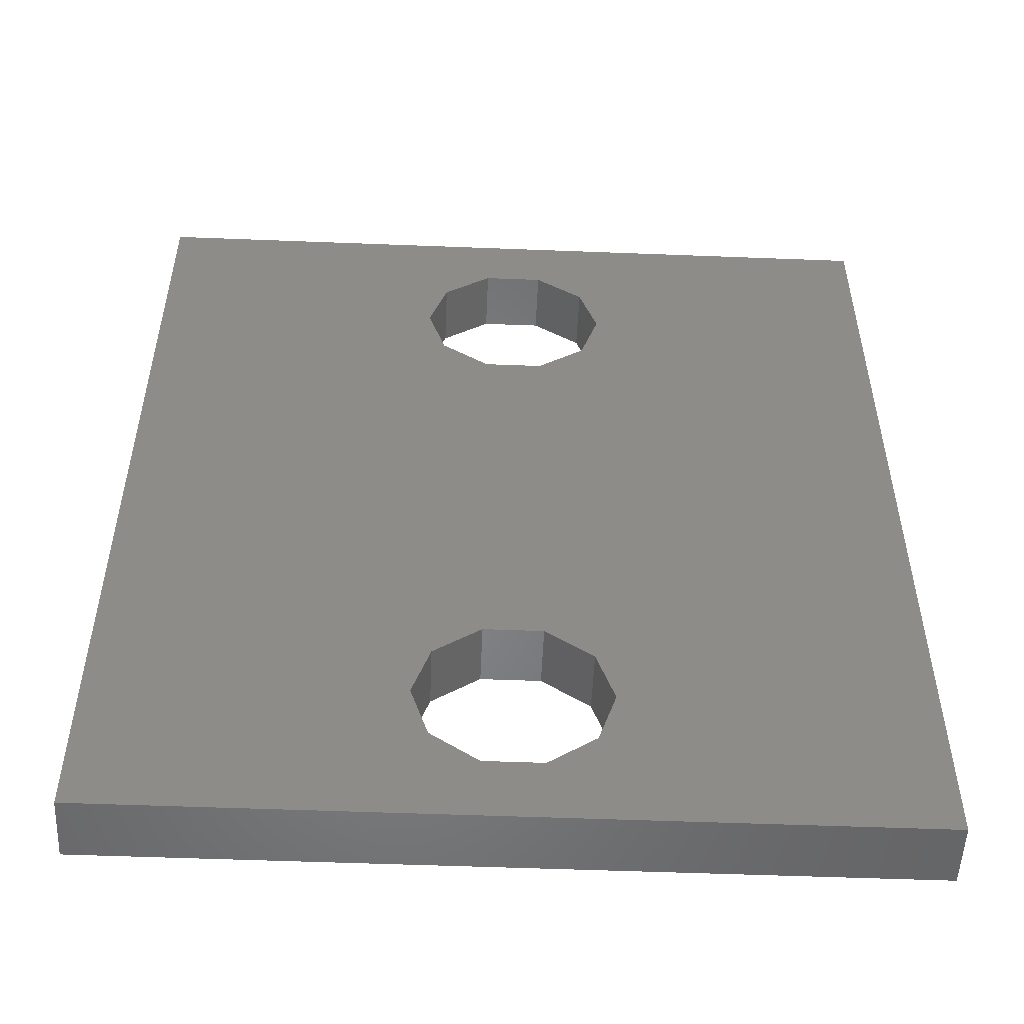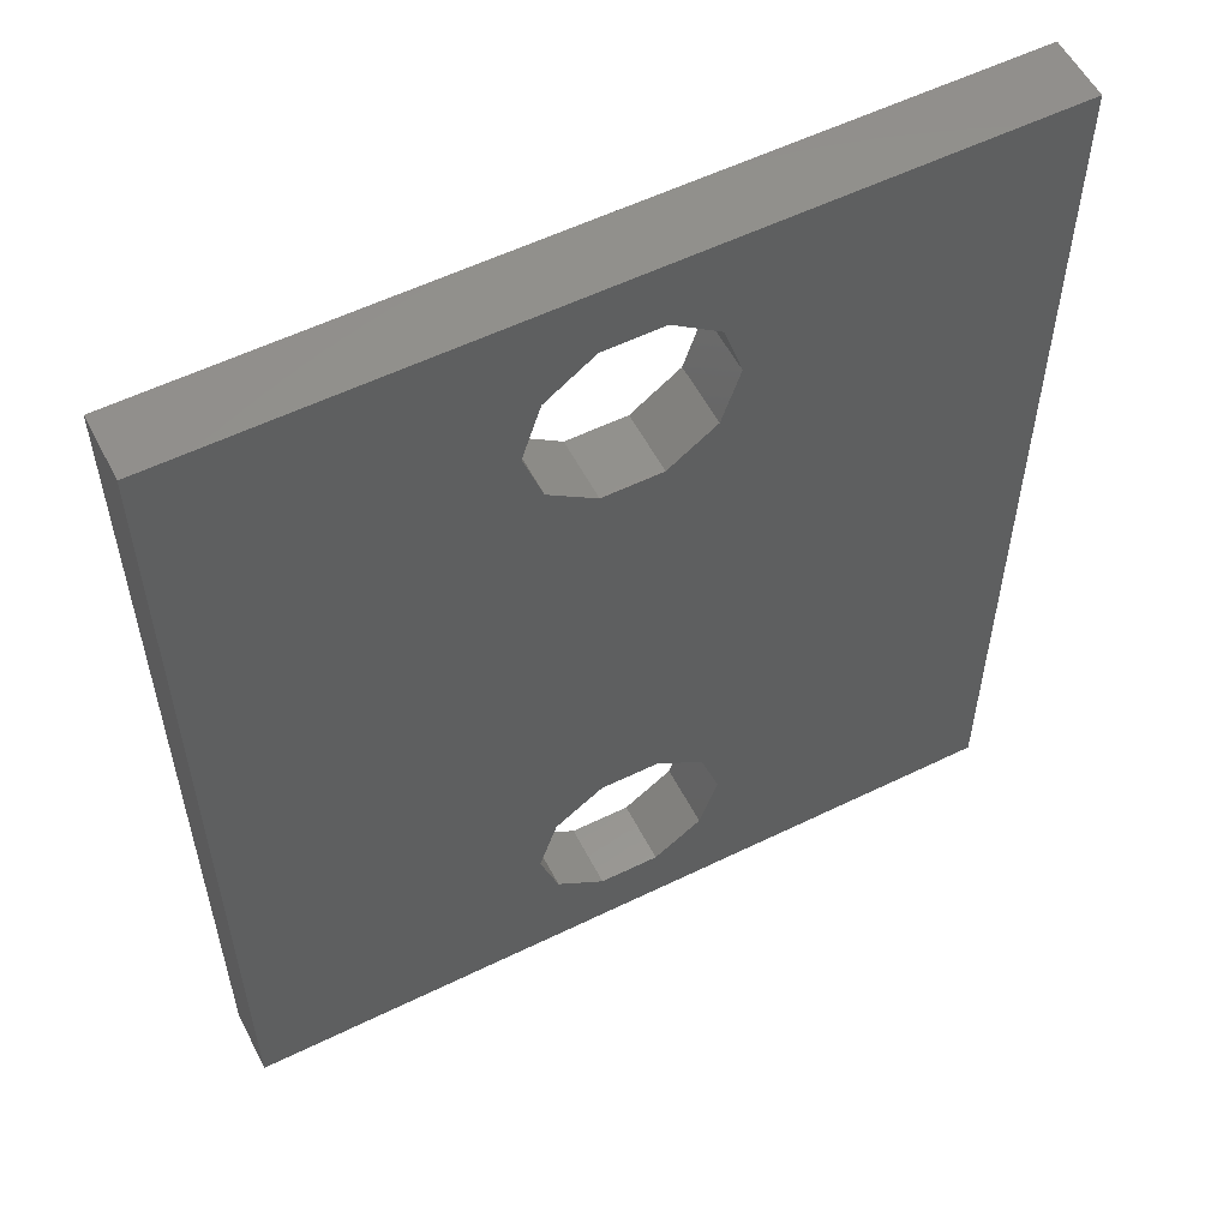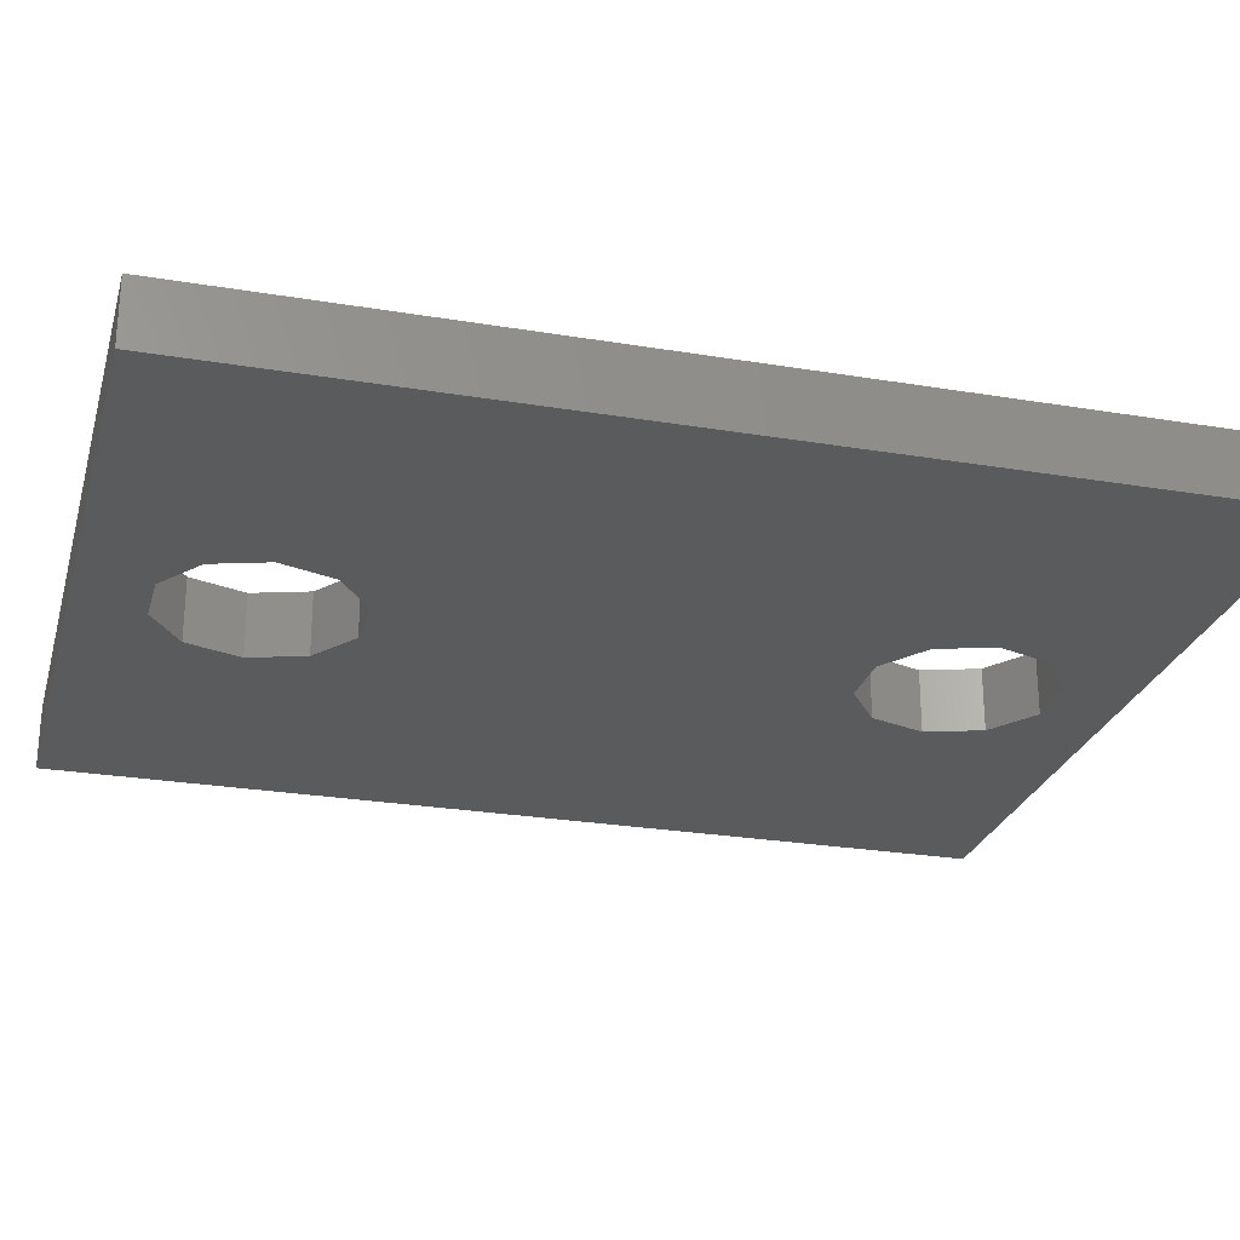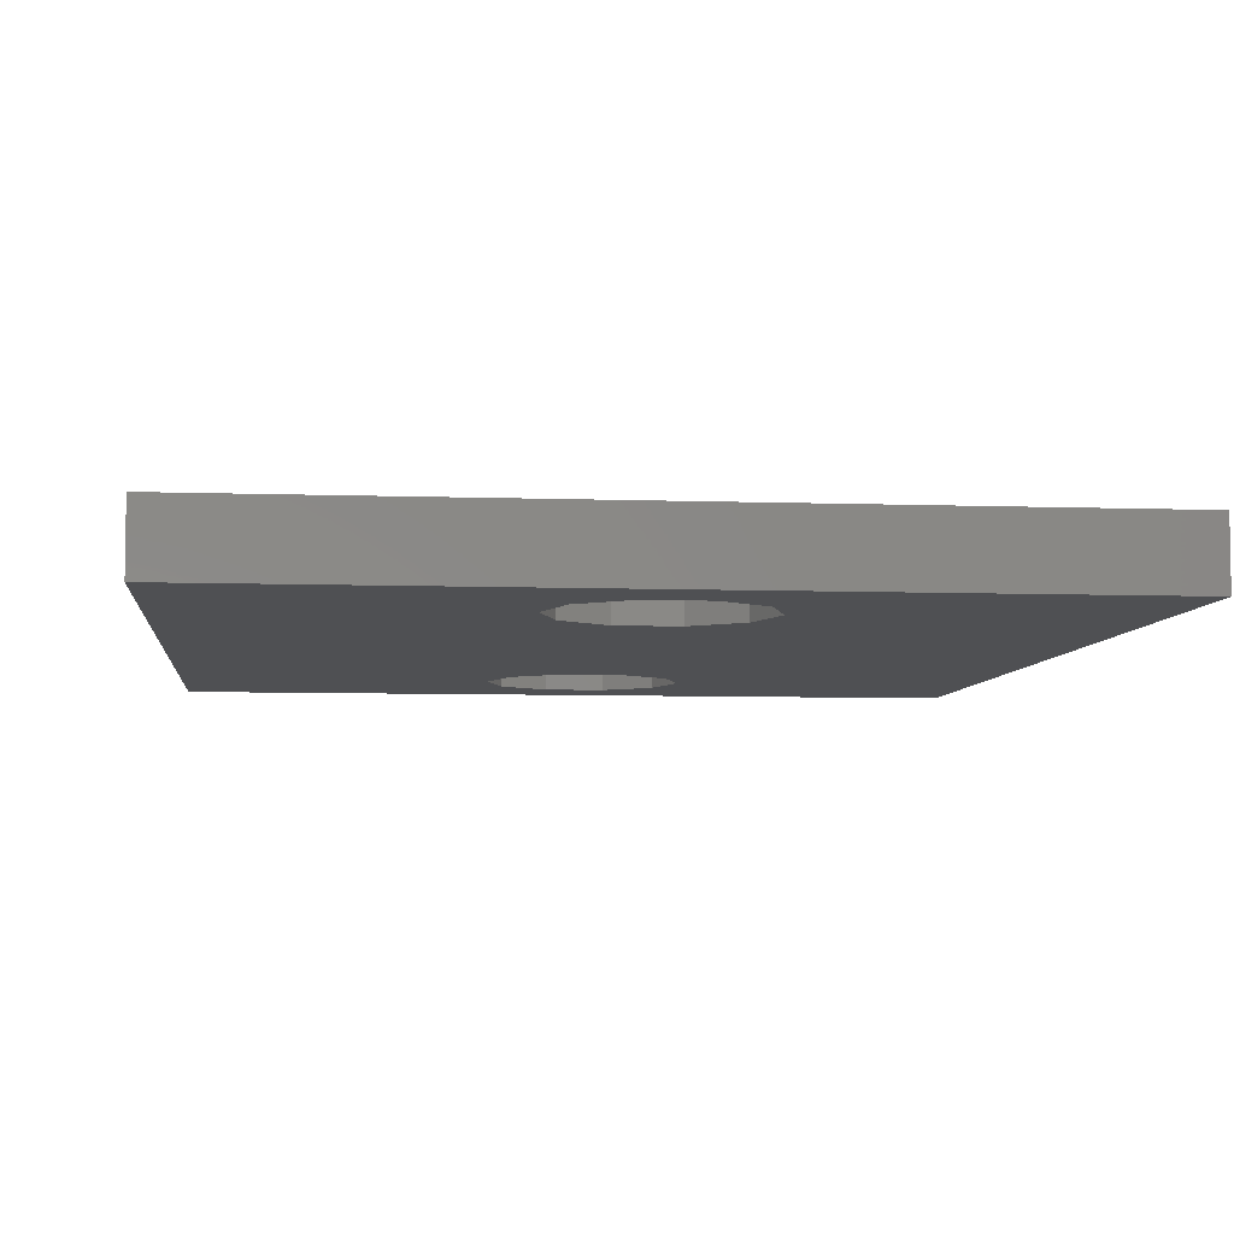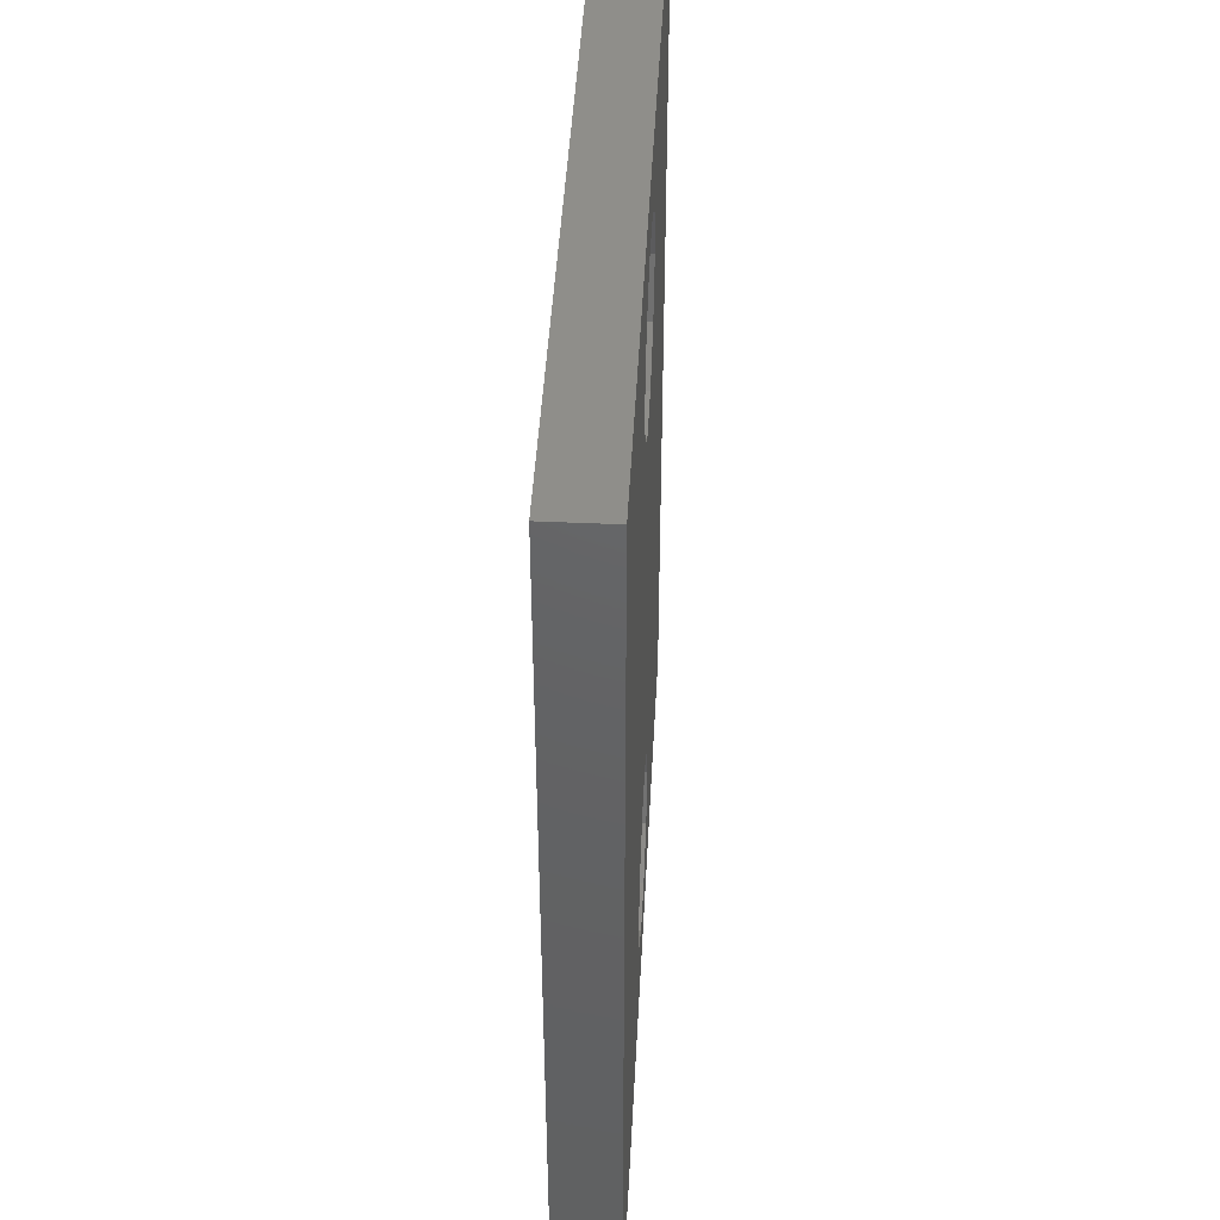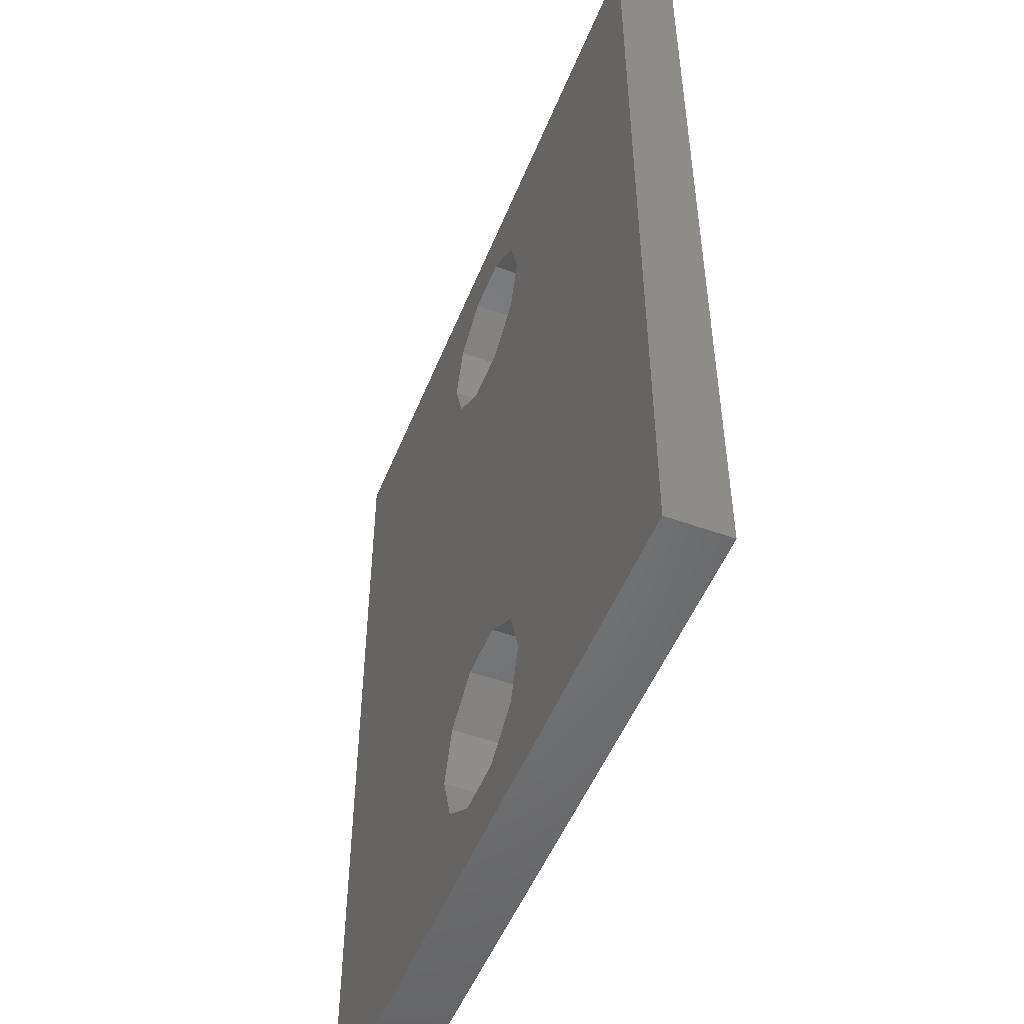
<metadata>
{"format":"stl","ext":"stl","renderer":"f3d","projection":"perspective","resolution":1024,"background":"white","views":[{"elev":-52.6,"azim":177.6,"up":"+Y"},{"elev":56.2,"azim":-27.1,"up":"+Y"},{"elev":-25.9,"azim":-104.9,"up":"+Z"},{"elev":-6.2,"azim":173.7,"up":"+Z"},{"elev":45.0,"azim":93.0,"up":"+Y"},{"elev":-51.1,"azim":-111.6,"up":"+Y"}]}
</metadata>
<code>
# stl→obj: 48 verts, 100 faces
v 0 0 0
v 0 30 2
v 0 30 0
v 0 0 2
v 14.93 6.763 2
v 25 0 2
v 14.93 23.24 2
v 15.5 5 2
v 13.43 22.15 2
v 13.43 7.853 2
v 11.57 22.15 2
v 11.57 7.853 2
v 10.07 23.24 2
v 10.07 6.763 2
v 9.5 25 2
v 25 30 2
v 15.5 25 2
v 14.93 26.76 2
v 13.43 27.85 2
v 11.57 27.85 2
v 10.07 26.76 2
v 14.93 3.237 2
v 13.43 2.147 2
v 11.57 2.147 2
v 9.5 5 2
v 10.07 3.237 2
v 25 30 0
v 25 0 0
v 14.93 23.24 0
v 14.93 6.763 0
v 15.5 25 0
v 13.43 7.853 0
v 13.43 22.15 0
v 11.57 7.853 0
v 11.57 22.15 0
v 10.07 6.763 0
v 10.07 23.24 0
v 9.5 5 0
v 15.5 5 0
v 14.93 3.237 0
v 13.43 2.147 0
v 11.57 2.147 0
v 10.07 3.237 0
v 14.93 26.76 0
v 13.43 27.85 0
v 11.57 27.85 0
v 9.5 25 0
v 10.07 26.76 0
f 1 2 3
f 2 1 4
f 5 6 7
f 6 5 8
f 9 5 7
f 9 10 5
f 11 10 9
f 11 12 10
f 13 12 11
f 13 14 12
f 2 13 15
f 13 2 14
f 7 16 17
f 16 18 17
f 16 19 18
f 16 20 19
f 4 14 2
f 21 2 15
f 20 2 21
f 2 20 16
f 16 7 6
f 22 6 8
f 23 6 22
f 24 6 23
f 14 4 25
f 24 4 6
f 26 4 24
f 25 4 26
f 6 27 16
f 27 6 28
f 27 2 16
f 2 27 3
f 29 27 30
f 27 29 31
f 32 29 30
f 32 33 29
f 34 33 32
f 34 35 33
f 36 35 34
f 36 37 35
f 1 36 38
f 36 1 37
f 30 28 39
f 28 40 39
f 28 41 40
f 28 42 41
f 3 37 1
f 43 1 38
f 42 1 43
f 1 42 28
f 28 30 27
f 44 27 31
f 45 27 44
f 46 27 45
f 37 3 47
f 46 3 27
f 48 3 46
f 47 3 48
f 1 6 4
f 6 1 28
f 39 5 30
f 5 39 8
f 26 38 25
f 38 26 43
f 34 10 12
f 10 34 32
f 32 5 10
f 5 32 30
f 36 12 14
f 12 36 34
f 40 23 22
f 23 40 41
f 42 26 24
f 26 42 43
f 25 36 14
f 36 25 38
f 40 8 39
f 8 40 22
f 41 24 23
f 24 41 42
f 31 18 44
f 18 31 17
f 46 19 20
f 19 46 45
f 45 18 19
f 18 45 44
f 48 20 21
f 20 48 46
f 29 9 7
f 9 29 33
f 35 13 11
f 13 35 37
f 15 48 21
f 48 15 47
f 29 17 31
f 17 29 7
f 33 11 9
f 11 33 35
f 13 47 15
f 47 13 37

</code>
